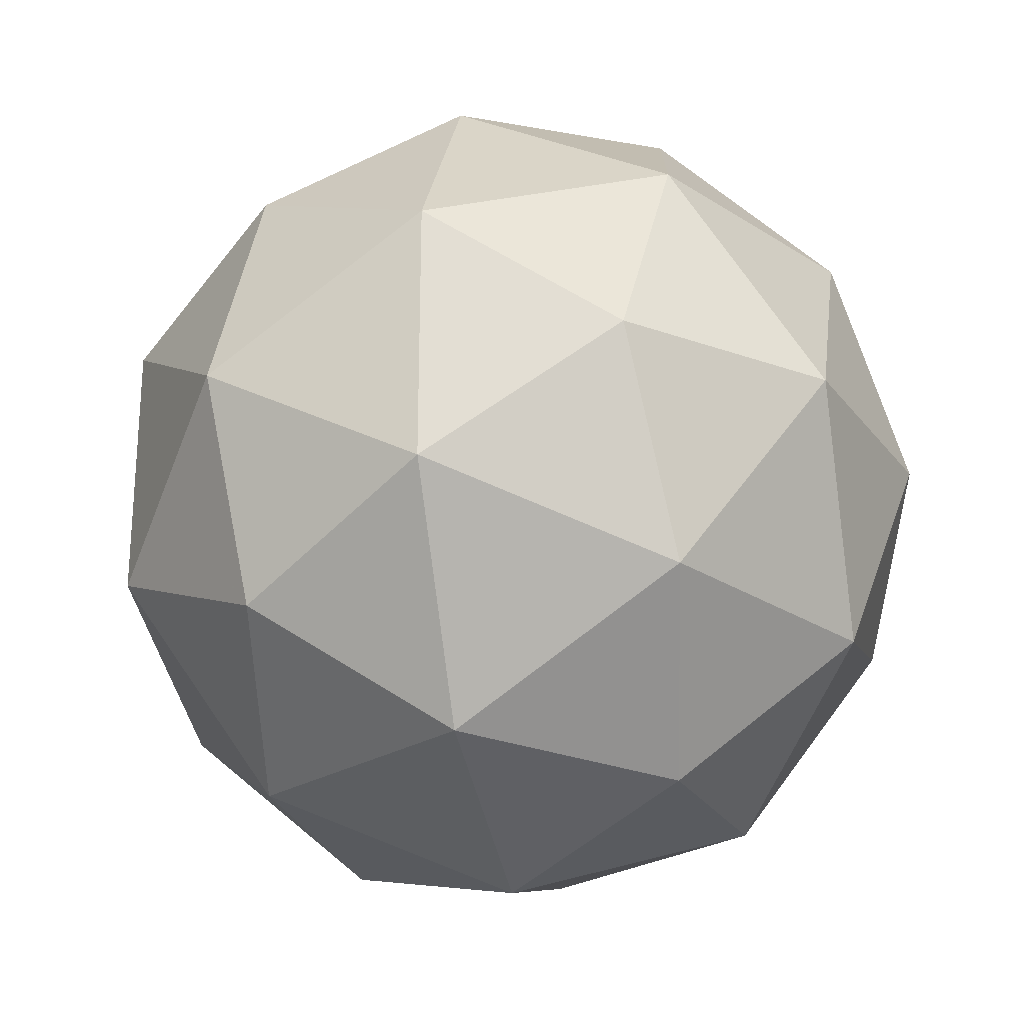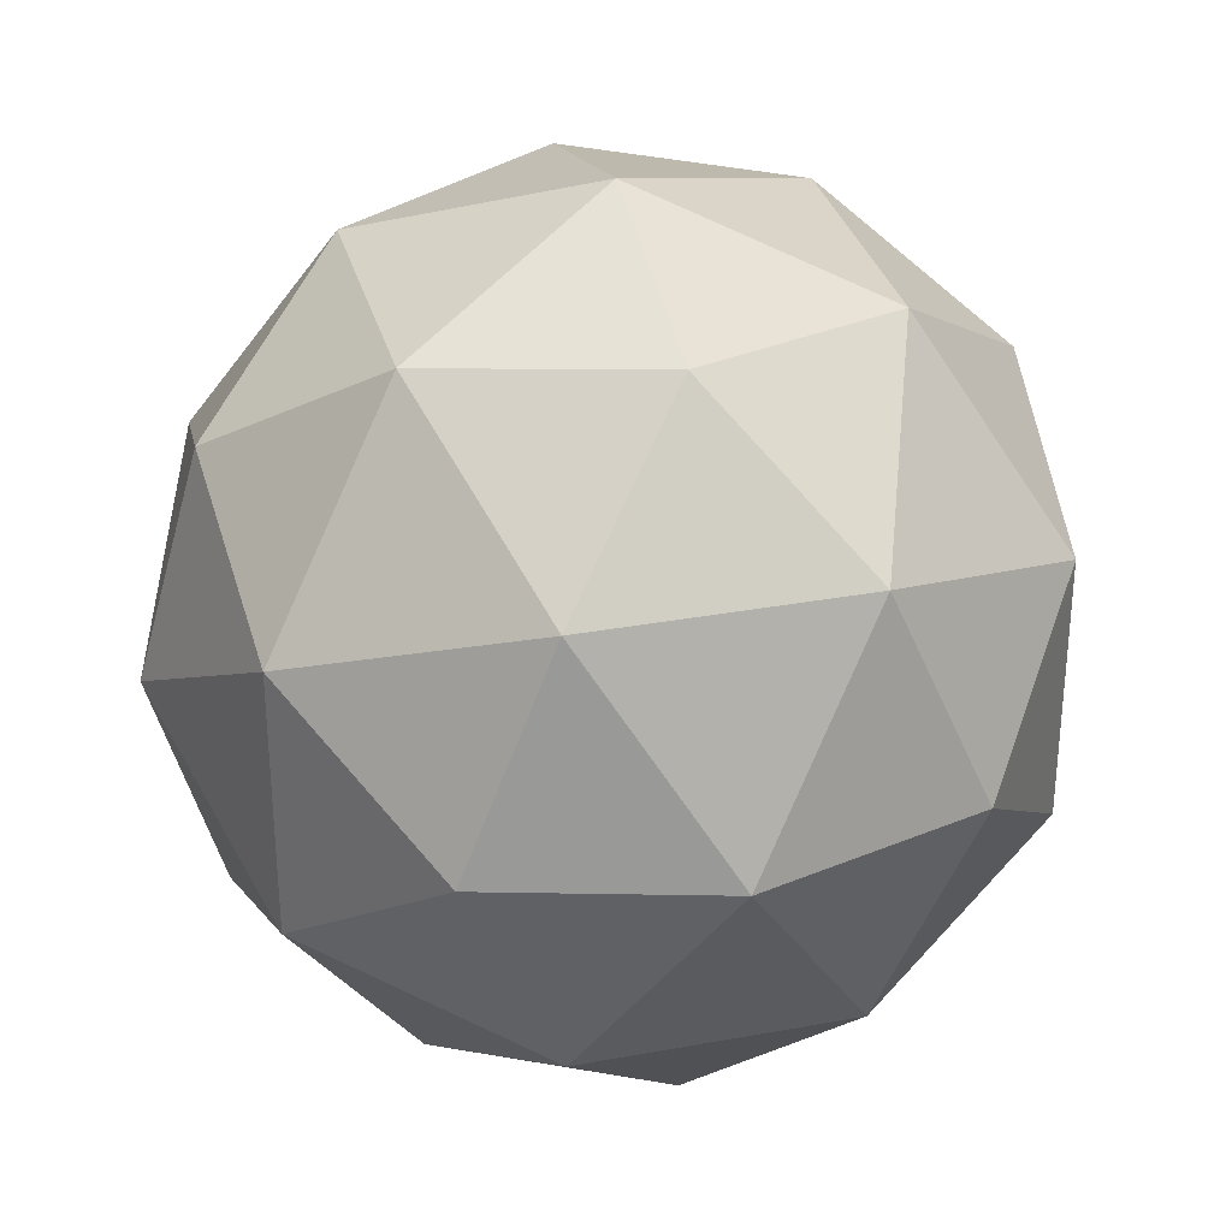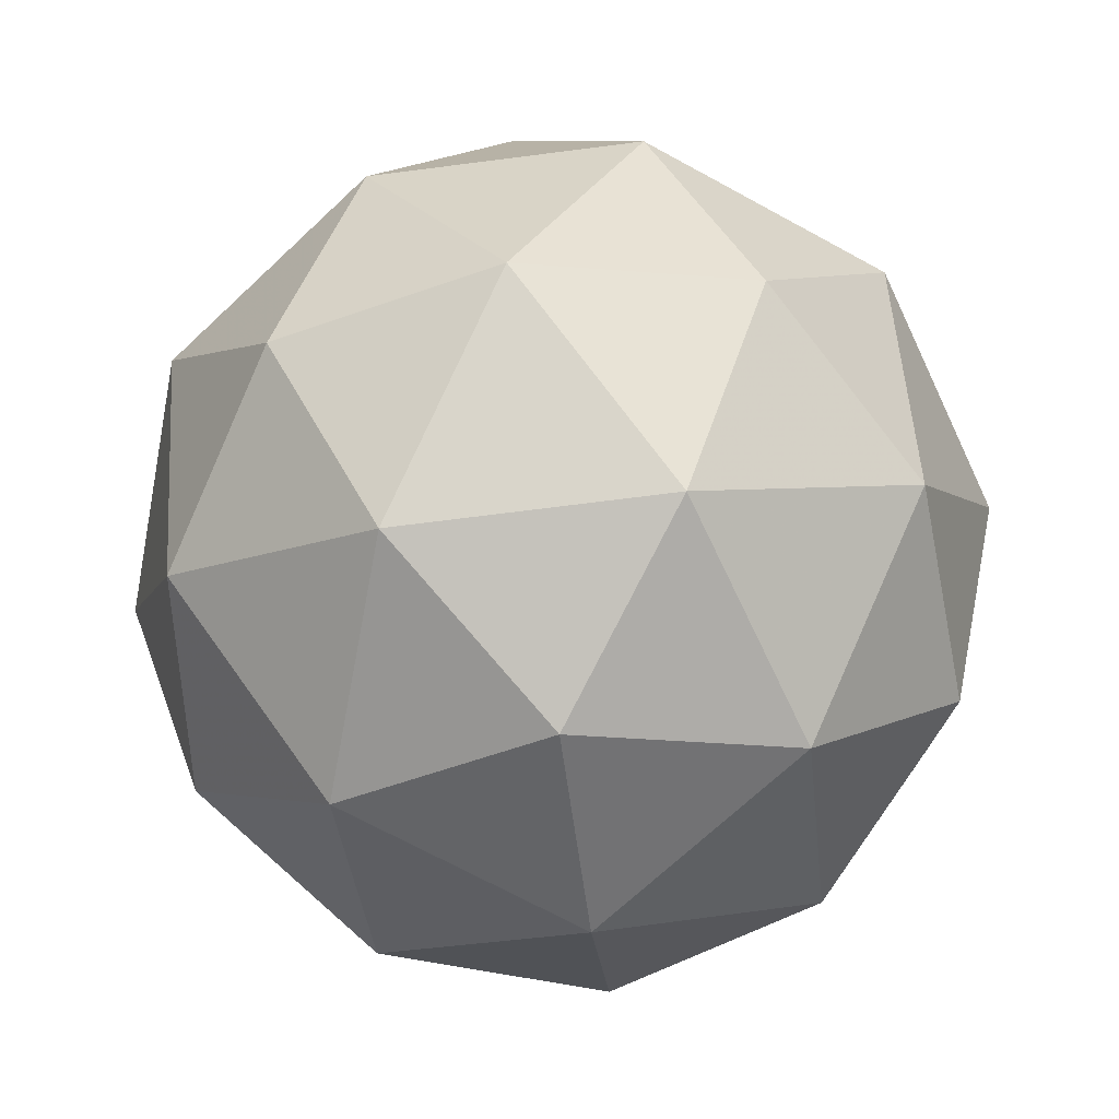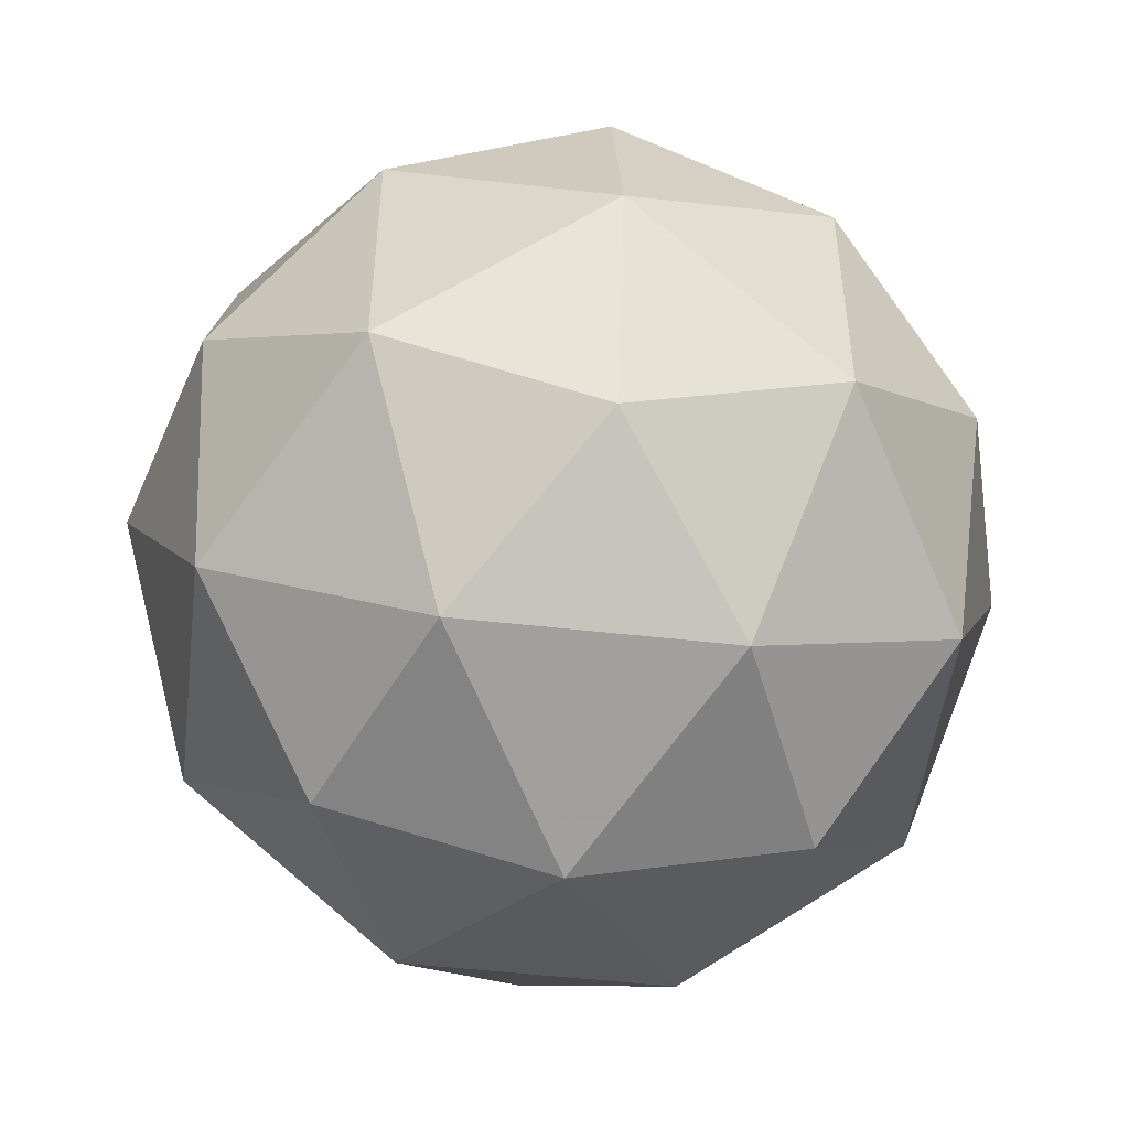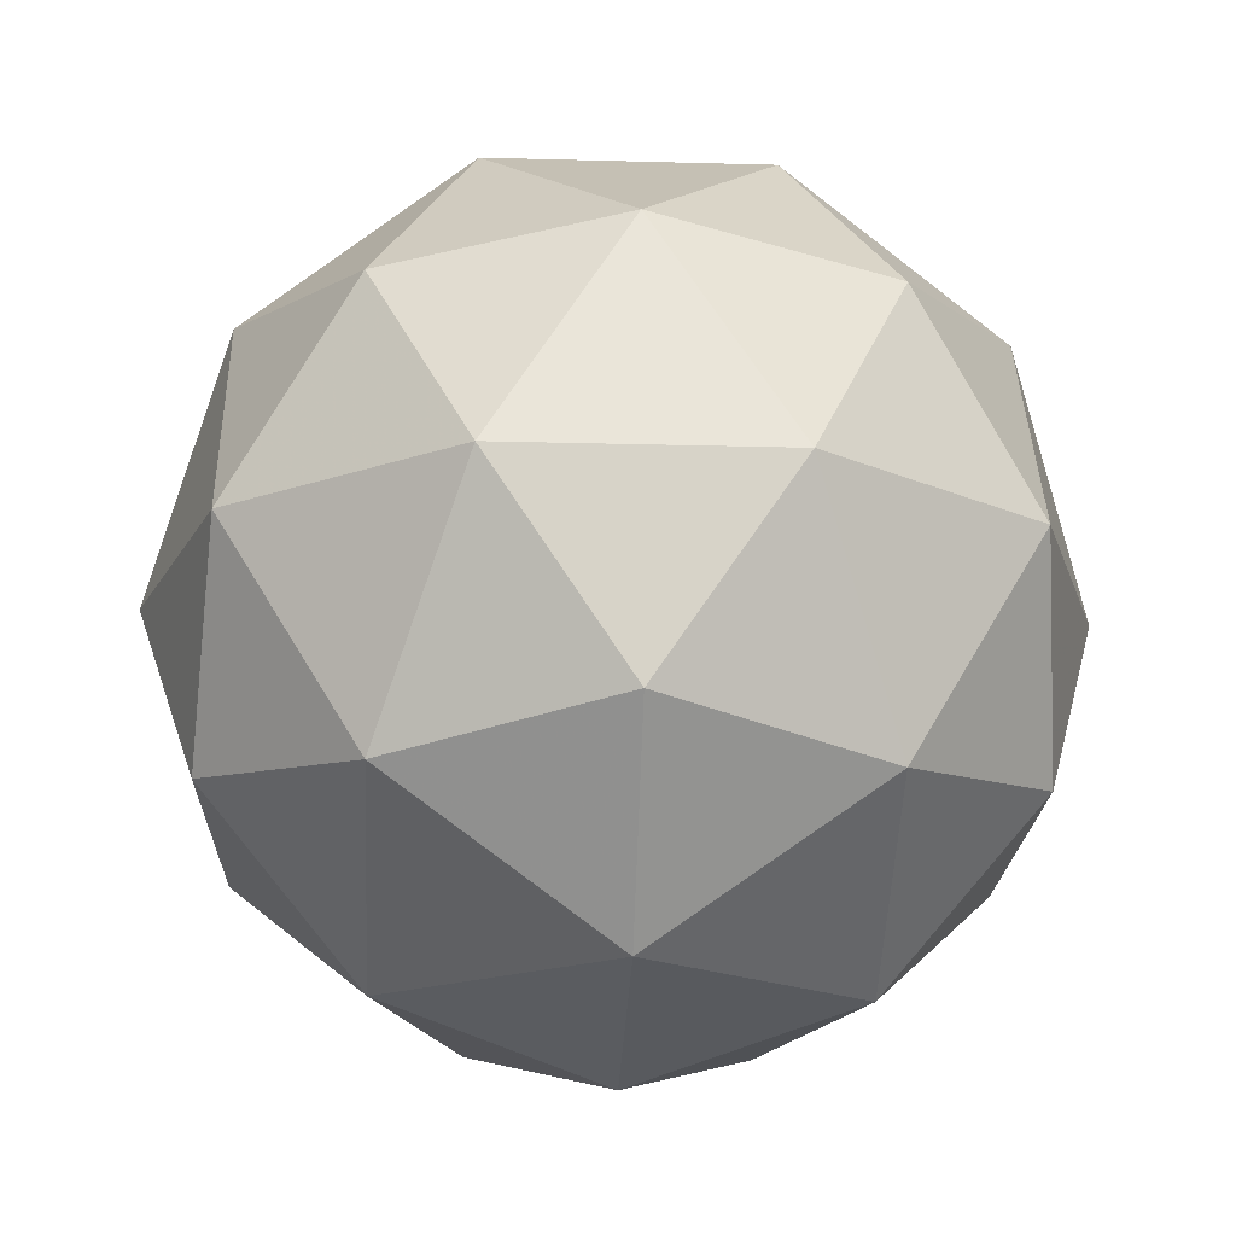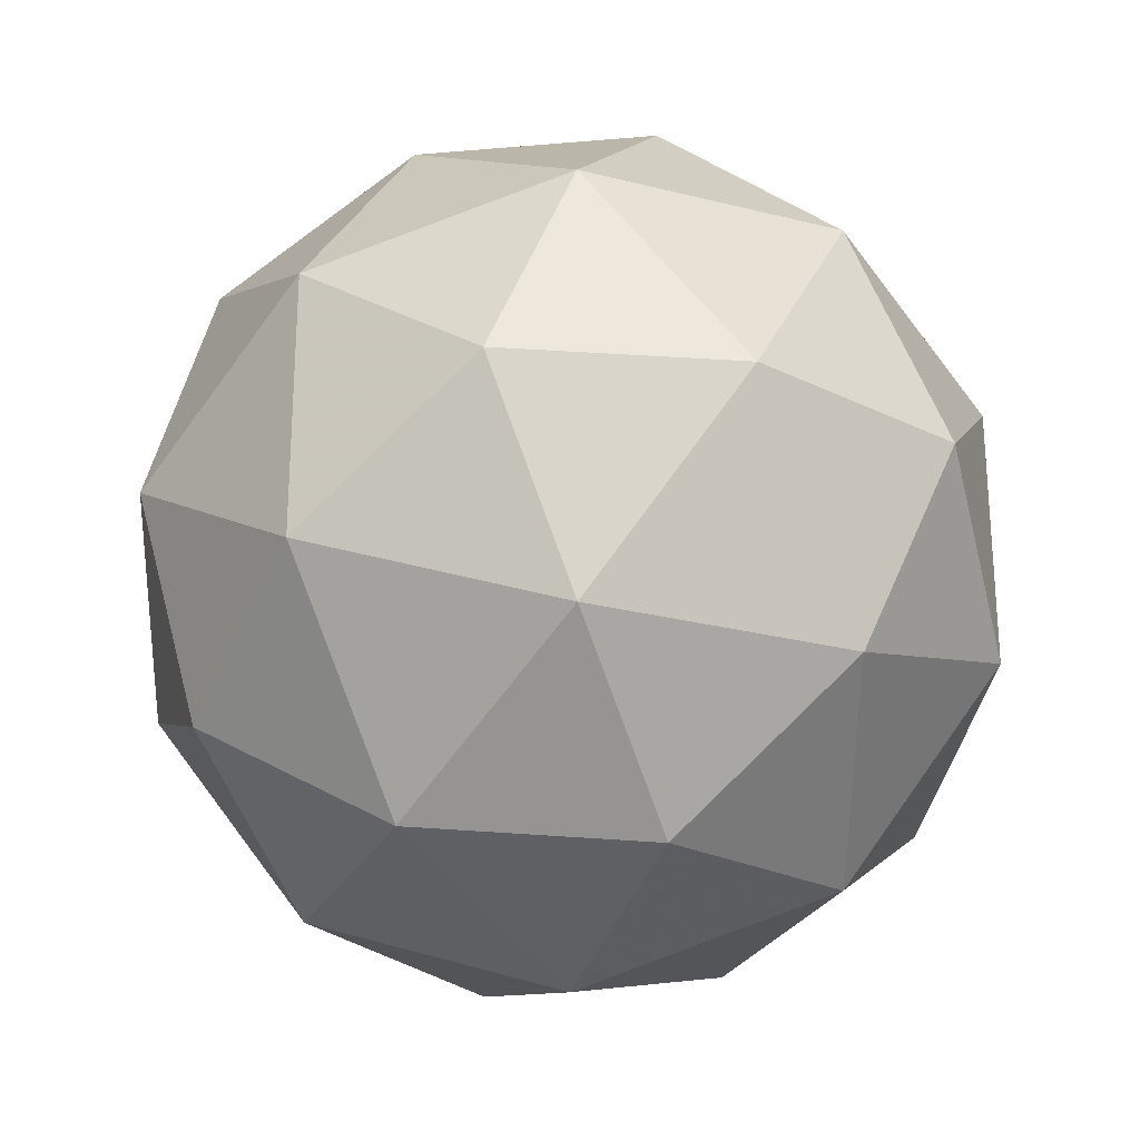
<metadata>
{"format":"obj","ext":"obj","renderer":"f3d","projection":"perspective","resolution":1024,"background":"white","views":[{"elev":-25.7,"azim":102.4,"up":"+Z"},{"elev":32.2,"azim":133.8,"up":"+Z"},{"elev":-69.6,"azim":97.3,"up":"+Y"},{"elev":-50.5,"azim":-128.8,"up":"+Z"},{"elev":-19.4,"azim":-21.0,"up":"+Y"},{"elev":-26.5,"azim":126.4,"up":"+Z"}]}
</metadata>
<code>
g ASKL-i5-g56-s767
v 8566 -762.3 -1244
v 8655 -731 -1179
v 8532 -731 -1139
v 8718 -646.2 -1134
v 8745 -662.7 -1244
v 8456 -731 -1244
v 8532 -731 -1349
v 8655 -731 -1309
v 8766 -552.3 -1179
v 8508 -646.2 -1066
v 8621 -662.7 -1074
v 8566 -552.3 -1034
v 8378 -646.2 -1244
v 8422 -662.7 -1139
v 8366 -552.3 -1179
v 8508 -646.2 -1423
v 8422 -662.7 -1349
v 8443 -552.3 -1414
v 8718 -646.2 -1355
v 8621 -662.7 -1414
v 8689 -552.3 -1414
v 8689 -552.3 -1074
v 8443 -552.3 -1074
v 8366 -552.3 -1309
v 8566 -552.3 -1454
v 8766 -552.3 -1309
v 8624 -458.4 -1066
v 8711 -441.9 -1139
v 8600 -373.7 -1139
v 8414 -458.4 -1134
v 8511 -441.9 -1074
v 8477 -373.7 -1179
v 8414 -458.4 -1355
v 8387 -441.9 -1244
v 8477 -373.7 -1309
v 8624 -458.4 -1423
v 8511 -441.9 -1414
v 8600 -373.7 -1349
v 8754 -458.4 -1244
v 8711 -441.9 -1349
v 8676 -373.7 -1244
v 8566 -342.3 -1244
f 1 2 3
f 4 2 5
f 1 3 6
f 1 6 7
f 1 7 8
f 4 5 9
f 10 11 12
f 13 14 15
f 16 17 18
f 19 20 21
f 4 9 22
f 10 12 23
f 13 15 24
f 16 18 25
f 19 21 26
f 27 28 29
f 30 31 32
f 33 34 35
f 36 37 38
f 39 40 41
f 41 38 42
f 41 40 38
f 40 36 38
f 38 35 42
f 38 37 35
f 37 33 35
f 35 32 42
f 35 34 32
f 34 30 32
f 32 29 42
f 32 31 29
f 31 27 29
f 29 41 42
f 29 28 41
f 28 39 41
f 26 40 39
f 26 21 40
f 21 36 40
f 25 37 36
f 25 18 37
f 18 33 37
f 24 34 33
f 24 15 34
f 15 30 34
f 23 31 30
f 23 12 31
f 12 27 31
f 22 28 27
f 22 9 28
f 9 39 28
f 21 25 36
f 21 20 25
f 20 16 25
f 18 24 33
f 18 17 24
f 17 13 24
f 15 23 30
f 15 14 23
f 14 10 23
f 12 22 27
f 12 11 22
f 11 4 22
f 9 26 39
f 9 5 26
f 5 19 26
f 8 20 19
f 8 7 20
f 7 16 20
f 7 17 16
f 7 6 17
f 6 13 17
f 6 14 13
f 6 3 14
f 3 10 14
f 5 8 19
f 5 2 8
f 2 1 8
f 3 11 10
f 3 2 11
f 2 4 11
f 2 4 11

</code>
